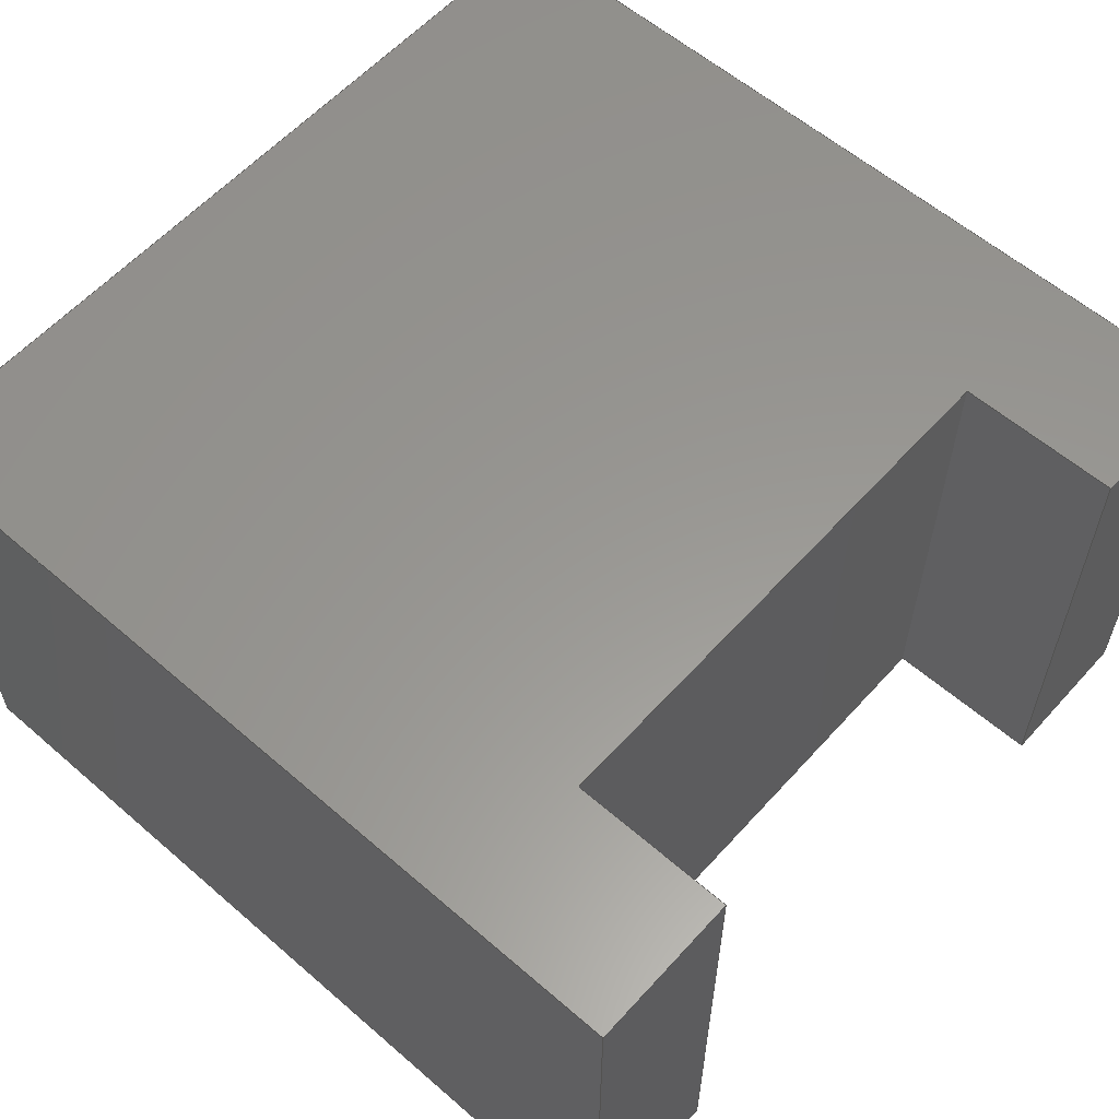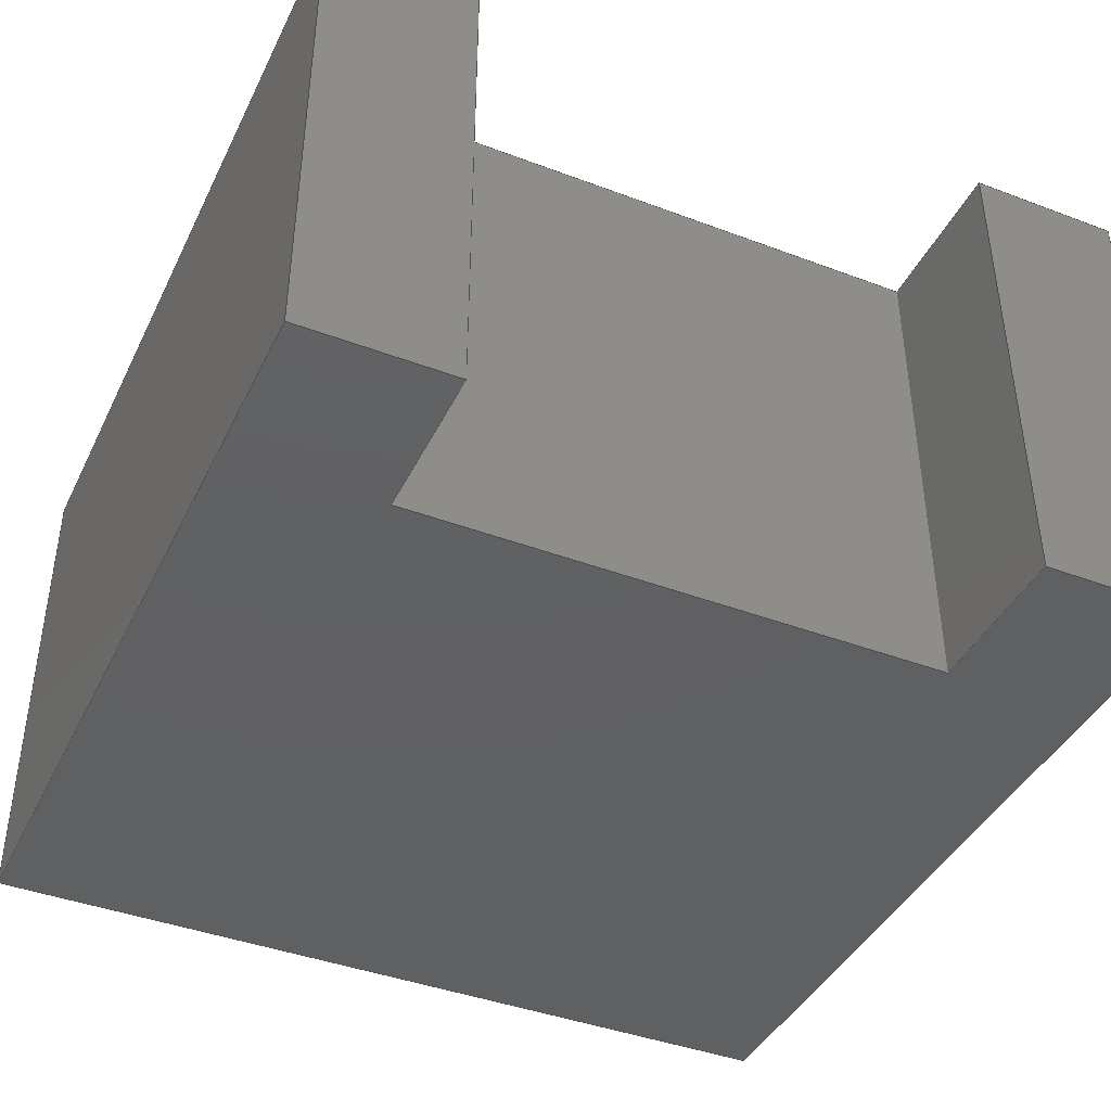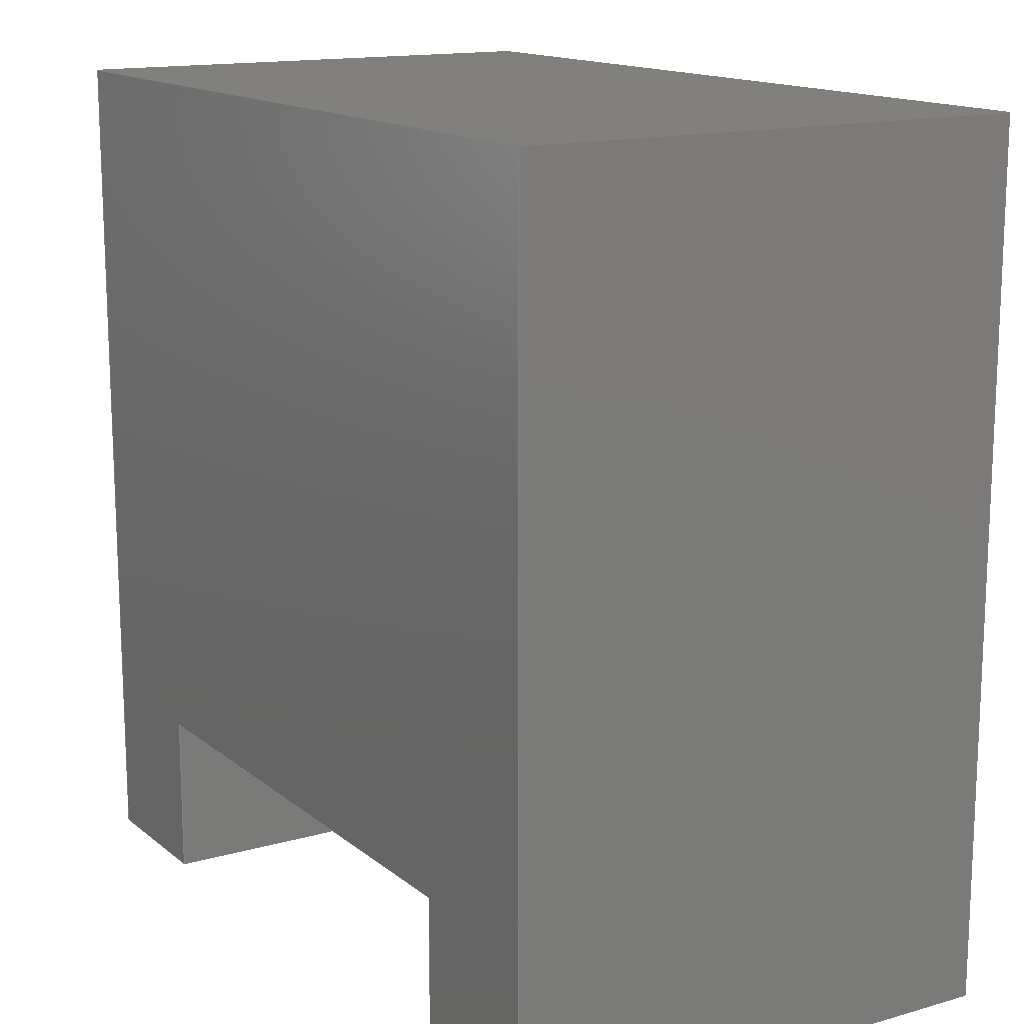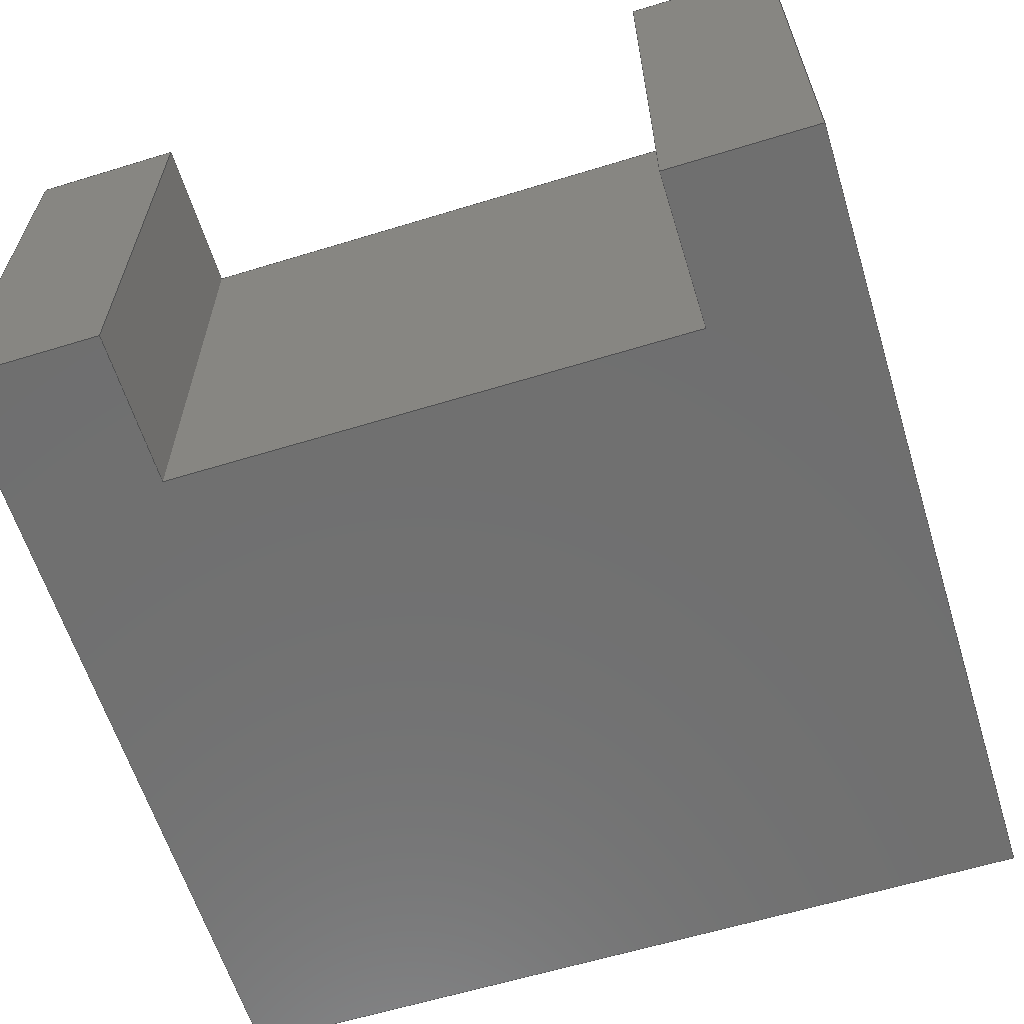
<metadata>
{"format":"step","ext":"step","renderer":"f3d","projection":"perspective","resolution":1024,"background":"white","views":[{"elev":58.8,"azim":131.7,"up":"+Y"},{"elev":-41.5,"azim":155.5,"up":"+Y"},{"elev":14.7,"azim":-121.6,"up":"+Z"},{"elev":-61.7,"azim":-162.7,"up":"+Y"}]}
</metadata>
<code>
ISO-10303-21;
DATA;
#1=PROPERTY_DEFINITION_REPRESENTATION(#5,#3);
#2=PROPERTY_DEFINITION_REPRESENTATION(#6,#4);
#3=REPRESENTATION('',(#7),#308);
#4=REPRESENTATION('',(#8),#308);
#5=PROPERTY_DEFINITION('pmi validation property','',#313);
#6=PROPERTY_DEFINITION('pmi validation property','',#313);
#7=VALUE_REPRESENTATION_ITEM('number of annotations',COUNT_MEASURE(0));
#8=VALUE_REPRESENTATION_ITEM('number of views',COUNT_MEASURE(0));
#9=SHAPE_REPRESENTATION_RELATIONSHIP('','',#198,#10);
#10=ADVANCED_BREP_SHAPE_REPRESENTATION('',(#196),#308);
#11=ORIENTED_EDGE('',*,*,#59,.F.);
#12=ORIENTED_EDGE('',*,*,#60,.F.);
#13=ORIENTED_EDGE('',*,*,#61,.T.);
#14=ORIENTED_EDGE('',*,*,#62,.T.);
#15=ORIENTED_EDGE('',*,*,#63,.T.);
#16=ORIENTED_EDGE('',*,*,#64,.F.);
#17=ORIENTED_EDGE('',*,*,#65,.F.);
#18=ORIENTED_EDGE('',*,*,#60,.T.);
#19=ORIENTED_EDGE('',*,*,#66,.T.);
#20=ORIENTED_EDGE('',*,*,#67,.F.);
#21=ORIENTED_EDGE('',*,*,#68,.F.);
#22=ORIENTED_EDGE('',*,*,#64,.T.);
#23=ORIENTED_EDGE('',*,*,#69,.T.);
#24=ORIENTED_EDGE('',*,*,#70,.F.);
#25=ORIENTED_EDGE('',*,*,#71,.F.);
#26=ORIENTED_EDGE('',*,*,#67,.T.);
#27=ORIENTED_EDGE('',*,*,#72,.T.);
#28=ORIENTED_EDGE('',*,*,#73,.F.);
#29=ORIENTED_EDGE('',*,*,#74,.F.);
#30=ORIENTED_EDGE('',*,*,#70,.T.);
#31=ORIENTED_EDGE('',*,*,#75,.T.);
#32=ORIENTED_EDGE('',*,*,#76,.F.);
#33=ORIENTED_EDGE('',*,*,#77,.F.);
#34=ORIENTED_EDGE('',*,*,#73,.T.);
#35=ORIENTED_EDGE('',*,*,#78,.T.);
#36=ORIENTED_EDGE('',*,*,#79,.F.);
#37=ORIENTED_EDGE('',*,*,#80,.F.);
#38=ORIENTED_EDGE('',*,*,#76,.T.);
#39=ORIENTED_EDGE('',*,*,#81,.F.);
#40=ORIENTED_EDGE('',*,*,#62,.F.);
#41=ORIENTED_EDGE('',*,*,#82,.T.);
#42=ORIENTED_EDGE('',*,*,#79,.T.);
#43=ORIENTED_EDGE('',*,*,#61,.F.);
#44=ORIENTED_EDGE('',*,*,#65,.T.);
#45=ORIENTED_EDGE('',*,*,#68,.T.);
#46=ORIENTED_EDGE('',*,*,#71,.T.);
#47=ORIENTED_EDGE('',*,*,#74,.T.);
#48=ORIENTED_EDGE('',*,*,#77,.T.);
#49=ORIENTED_EDGE('',*,*,#80,.T.);
#50=ORIENTED_EDGE('',*,*,#82,.F.);
#51=ORIENTED_EDGE('',*,*,#59,.T.);
#52=ORIENTED_EDGE('',*,*,#81,.T.);
#53=ORIENTED_EDGE('',*,*,#78,.F.);
#54=ORIENTED_EDGE('',*,*,#75,.F.);
#55=ORIENTED_EDGE('',*,*,#72,.F.);
#56=ORIENTED_EDGE('',*,*,#69,.F.);
#57=ORIENTED_EDGE('',*,*,#66,.F.);
#58=ORIENTED_EDGE('',*,*,#63,.F.);
#59=EDGE_CURVE('',#83,#84,#99,.T.);
#60=EDGE_CURVE('',#85,#83,#100,.T.);
#61=EDGE_CURVE('',#85,#86,#101,.T.);
#62=EDGE_CURVE('',#86,#84,#102,.T.);
#63=EDGE_CURVE('',#83,#87,#103,.T.);
#64=EDGE_CURVE('',#88,#87,#104,.T.);
#65=EDGE_CURVE('',#85,#88,#105,.T.);
#66=EDGE_CURVE('',#87,#89,#106,.T.);
#67=EDGE_CURVE('',#90,#89,#107,.T.);
#68=EDGE_CURVE('',#88,#90,#108,.T.);
#69=EDGE_CURVE('',#89,#91,#109,.T.);
#70=EDGE_CURVE('',#92,#91,#110,.T.);
#71=EDGE_CURVE('',#90,#92,#111,.T.);
#72=EDGE_CURVE('',#91,#93,#112,.T.);
#73=EDGE_CURVE('',#94,#93,#113,.T.);
#74=EDGE_CURVE('',#92,#94,#114,.T.);
#75=EDGE_CURVE('',#93,#95,#115,.T.);
#76=EDGE_CURVE('',#96,#95,#116,.T.);
#77=EDGE_CURVE('',#94,#96,#117,.T.);
#78=EDGE_CURVE('',#95,#97,#118,.T.);
#79=EDGE_CURVE('',#98,#97,#119,.T.);
#80=EDGE_CURVE('',#96,#98,#120,.T.);
#81=EDGE_CURVE('',#84,#97,#121,.T.);
#82=EDGE_CURVE('',#86,#98,#122,.T.);
#83=VERTEX_POINT('',#259);
#84=VERTEX_POINT('',#260);
#85=VERTEX_POINT('',#262);
#86=VERTEX_POINT('',#264);
#87=VERTEX_POINT('',#268);
#88=VERTEX_POINT('',#270);
#89=VERTEX_POINT('',#274);
#90=VERTEX_POINT('',#276);
#91=VERTEX_POINT('',#280);
#92=VERTEX_POINT('',#282);
#93=VERTEX_POINT('',#286);
#94=VERTEX_POINT('',#288);
#95=VERTEX_POINT('',#292);
#96=VERTEX_POINT('',#294);
#97=VERTEX_POINT('',#298);
#98=VERTEX_POINT('',#300);
#99=LINE('',#258,#123);
#100=LINE('',#261,#124);
#101=LINE('',#263,#125);
#102=LINE('',#265,#126);
#103=LINE('',#267,#127);
#104=LINE('',#269,#128);
#105=LINE('',#271,#129);
#106=LINE('',#273,#130);
#107=LINE('',#275,#131);
#108=LINE('',#277,#132);
#109=LINE('',#279,#133);
#110=LINE('',#281,#134);
#111=LINE('',#283,#135);
#112=LINE('',#285,#136);
#113=LINE('',#287,#137);
#114=LINE('',#289,#138);
#115=LINE('',#291,#139);
#116=LINE('',#293,#140);
#117=LINE('',#295,#141);
#118=LINE('',#297,#142);
#119=LINE('',#299,#143);
#120=LINE('',#301,#144);
#121=LINE('',#303,#145);
#122=LINE('',#304,#146);
#123=VECTOR('',#214,1);
#124=VECTOR('',#215,1);
#125=VECTOR('',#216,1);
#126=VECTOR('',#217,1);
#127=VECTOR('',#220,1);
#128=VECTOR('',#221,1);
#129=VECTOR('',#222,1);
#130=VECTOR('',#225,1);
#131=VECTOR('',#226,1);
#132=VECTOR('',#227,1);
#133=VECTOR('',#230,1);
#134=VECTOR('',#231,1);
#135=VECTOR('',#232,1);
#136=VECTOR('',#235,1);
#137=VECTOR('',#236,1);
#138=VECTOR('',#237,1);
#139=VECTOR('',#240,1);
#140=VECTOR('',#241,1);
#141=VECTOR('',#242,1);
#142=VECTOR('',#245,1);
#143=VECTOR('',#246,1);
#144=VECTOR('',#247,1);
#145=VECTOR('',#250,1);
#146=VECTOR('',#251,1);
#147=EDGE_LOOP('',(#11,#12,#13,#14));
#148=EDGE_LOOP('',(#15,#16,#17,#18));
#149=EDGE_LOOP('',(#19,#20,#21,#22));
#150=EDGE_LOOP('',(#23,#24,#25,#26));
#151=EDGE_LOOP('',(#27,#28,#29,#30));
#152=EDGE_LOOP('',(#31,#32,#33,#34));
#153=EDGE_LOOP('',(#35,#36,#37,#38));
#154=EDGE_LOOP('',(#39,#40,#41,#42));
#155=EDGE_LOOP('',(#43,#44,#45,#46,#47,#48,#49,#50));
#156=EDGE_LOOP('',(#51,#52,#53,#54,#55,#56,#57,#58));
#157=FACE_BOUND('',#147,.T.);
#158=FACE_BOUND('',#148,.T.);
#159=FACE_BOUND('',#149,.T.);
#160=FACE_BOUND('',#150,.T.);
#161=FACE_BOUND('',#151,.T.);
#162=FACE_BOUND('',#152,.T.);
#163=FACE_BOUND('',#153,.T.);
#164=FACE_BOUND('',#154,.T.);
#165=FACE_BOUND('',#155,.T.);
#166=FACE_BOUND('',#156,.T.);
#167=PLANE('',#200);
#168=PLANE('',#201);
#169=PLANE('',#202);
#170=PLANE('',#203);
#171=PLANE('',#204);
#172=PLANE('',#205);
#173=PLANE('',#206);
#174=PLANE('',#207);
#175=PLANE('',#208);
#176=PLANE('',#209);
#177=ADVANCED_FACE('',(#157),#167,.T.);
#178=ADVANCED_FACE('',(#158),#168,.F.);
#179=ADVANCED_FACE('',(#159),#169,.F.);
#180=ADVANCED_FACE('',(#160),#170,.F.);
#181=ADVANCED_FACE('',(#161),#171,.F.);
#182=ADVANCED_FACE('',(#162),#172,.F.);
#183=ADVANCED_FACE('',(#163),#173,.F.);
#184=ADVANCED_FACE('',(#164),#174,.T.);
#185=ADVANCED_FACE('',(#165),#175,.T.);
#186=ADVANCED_FACE('',(#166),#176,.F.);
#187=CLOSED_SHELL('',(#177,#178,#179,#180,#181,#182,#183,#184,#185,#186));
#188=STYLED_ITEM('',(#189),#196);
#189=PRESENTATION_STYLE_ASSIGNMENT((#190));
#190=SURFACE_STYLE_USAGE(.BOTH.,#191);
#191=SURFACE_SIDE_STYLE('',(#192));
#192=SURFACE_STYLE_FILL_AREA(#193);
#193=FILL_AREA_STYLE('',(#194));
#194=FILL_AREA_STYLE_COLOUR('',#195);
#195=DRAUGHTING_PRE_DEFINED_COLOUR('blue');
#196=MANIFOLD_SOLID_BREP('Part 1',#187);
#197=SHAPE_DEFINITION_REPRESENTATION(#313,#198);
#198=SHAPE_REPRESENTATION('Part 1',(#199),#308);
#199=AXIS2_PLACEMENT_3D('',#256,#210,#211);
#200=AXIS2_PLACEMENT_3D('',#257,#212,#213);
#201=AXIS2_PLACEMENT_3D('',#266,#218,#219);
#202=AXIS2_PLACEMENT_3D('',#272,#223,#224);
#203=AXIS2_PLACEMENT_3D('',#278,#228,#229);
#204=AXIS2_PLACEMENT_3D('',#284,#233,#234);
#205=AXIS2_PLACEMENT_3D('',#290,#238,#239);
#206=AXIS2_PLACEMENT_3D('',#296,#243,#244);
#207=AXIS2_PLACEMENT_3D('',#302,#248,#249);
#208=AXIS2_PLACEMENT_3D('',#305,#252,#253);
#209=AXIS2_PLACEMENT_3D('',#306,#254,#255);
#210=DIRECTION('',(0,0,1));
#211=DIRECTION('',(1,0,0));
#212=DIRECTION('',(0,0,1));
#213=DIRECTION('',(1,0,0));
#214=DIRECTION('',(1,0,0));
#215=DIRECTION('',(0,1,0));
#216=DIRECTION('',(1,0,0));
#217=DIRECTION('',(0,1,0));
#218=DIRECTION('',(1,0,6.939e-17));
#219=DIRECTION('',(6.939e-17,0,-1));
#220=DIRECTION('',(6.939e-17,0,-1));
#221=DIRECTION('',(0,1,0));
#222=DIRECTION('',(6.939e-17,0,-1));
#223=DIRECTION('',(0,0,1));
#224=DIRECTION('',(1,0,0));
#225=DIRECTION('',(1,0,0));
#226=DIRECTION('',(0,1,0));
#227=DIRECTION('',(1,0,0));
#228=DIRECTION('',(-1,0,-3.648e-16));
#229=DIRECTION('',(-3.648e-16,0,1));
#230=DIRECTION('',(-3.648e-16,0,1));
#231=DIRECTION('',(0,1,0));
#232=DIRECTION('',(-3.648e-16,0,1));
#233=DIRECTION('',(0,0,1));
#234=DIRECTION('',(1,0,0));
#235=DIRECTION('',(1,0,0));
#236=DIRECTION('',(0,1,0));
#237=DIRECTION('',(1,0,0));
#238=DIRECTION('',(1,0,0));
#239=DIRECTION('',(0,0,-1));
#240=DIRECTION('',(0,0,-1));
#241=DIRECTION('',(0,1,0));
#242=DIRECTION('',(0,0,-1));
#243=DIRECTION('',(0,0,1));
#244=DIRECTION('',(1,0,0));
#245=DIRECTION('',(1,0,0));
#246=DIRECTION('',(0,1,0));
#247=DIRECTION('',(1,0,0));
#248=DIRECTION('',(1,0,0));
#249=DIRECTION('',(0,0,-1));
#250=DIRECTION('',(0,0,-1));
#251=DIRECTION('',(0,0,-1));
#252=DIRECTION('',(0,-1,0));
#253=DIRECTION('',(1,0,0));
#254=DIRECTION('',(0,-1,0));
#255=DIRECTION('',(1,0,0));
#256=CARTESIAN_POINT('',(0,0,0));
#257=CARTESIAN_POINT('',(0.0004335,-0.03,0.02517));
#258=CARTESIAN_POINT('',(0.0004335,0,0.02517));
#259=CARTESIAN_POINT('',(-0.02457,0,0.02517));
#260=CARTESIAN_POINT('',(0.02543,0,0.02517));
#261=CARTESIAN_POINT('',(-0.02457,-0.03,0.02517));
#262=CARTESIAN_POINT('',(-0.02457,-0.03,0.02517));
#263=CARTESIAN_POINT('',(0.0004335,-0.03,0.02517));
#264=CARTESIAN_POINT('',(0.02543,-0.03,0.02517));
#265=CARTESIAN_POINT('',(0.02543,-0.03,0.02517));
#266=CARTESIAN_POINT('',(-0.02457,-0.03,0.0001724));
#267=CARTESIAN_POINT('',(-0.02457,0,0.0001724));
#268=CARTESIAN_POINT('',(-0.02457,0,-0.02483));
#269=CARTESIAN_POINT('',(-0.02457,-0.03,-0.02483));
#270=CARTESIAN_POINT('',(-0.02457,-0.03,-0.02483));
#271=CARTESIAN_POINT('',(-0.02457,-0.03,0.0001724));
#272=CARTESIAN_POINT('',(-0.02007,-0.03,-0.02483));
#273=CARTESIAN_POINT('',(-0.02007,0,-0.02483));
#274=CARTESIAN_POINT('',(-0.01557,0,-0.02483));
#275=CARTESIAN_POINT('',(-0.01557,-0.03,-0.02483));
#276=CARTESIAN_POINT('',(-0.01557,-0.03,-0.02483));
#277=CARTESIAN_POINT('',(-0.02007,-0.03,-0.02483));
#278=CARTESIAN_POINT('',(-0.01557,-0.03,-0.02007));
#279=CARTESIAN_POINT('',(-0.01557,0,-0.02007));
#280=CARTESIAN_POINT('',(-0.01557,0,-0.01532));
#281=CARTESIAN_POINT('',(-0.01557,-0.03,-0.01532));
#282=CARTESIAN_POINT('',(-0.01557,-0.03,-0.01532));
#283=CARTESIAN_POINT('',(-0.01557,-0.03,-0.02007));
#284=CARTESIAN_POINT('',(0.0004335,-0.03,-0.01532));
#285=CARTESIAN_POINT('',(0.0004335,0,-0.01532));
#286=CARTESIAN_POINT('',(0.01643,0,-0.01532));
#287=CARTESIAN_POINT('',(0.01643,-0.03,-0.01532));
#288=CARTESIAN_POINT('',(0.01643,-0.03,-0.01532));
#289=CARTESIAN_POINT('',(0.0004335,-0.03,-0.01532));
#290=CARTESIAN_POINT('',(0.01643,-0.03,-0.02007));
#291=CARTESIAN_POINT('',(0.01643,0,-0.02007));
#292=CARTESIAN_POINT('',(0.01643,0,-0.02483));
#293=CARTESIAN_POINT('',(0.01643,-0.03,-0.02483));
#294=CARTESIAN_POINT('',(0.01643,-0.03,-0.02483));
#295=CARTESIAN_POINT('',(0.01643,-0.03,-0.02007));
#296=CARTESIAN_POINT('',(0.02093,-0.03,-0.02483));
#297=CARTESIAN_POINT('',(0.02093,0,-0.02483));
#298=CARTESIAN_POINT('',(0.02543,0,-0.02483));
#299=CARTESIAN_POINT('',(0.02543,-0.03,-0.02483));
#300=CARTESIAN_POINT('',(0.02543,-0.03,-0.02483));
#301=CARTESIAN_POINT('',(0.02093,-0.03,-0.02483));
#302=CARTESIAN_POINT('',(0.02543,-0.03,0.0001724));
#303=CARTESIAN_POINT('',(0.02543,0,0.0001724));
#304=CARTESIAN_POINT('',(0.02543,-0.03,0.0001724));
#305=CARTESIAN_POINT('',(0.0004335,-0.03,0.0001724));
#306=CARTESIAN_POINT('',(0.0004335,0,0.0001724));
#307=MECHANICAL_DESIGN_GEOMETRIC_PRESENTATION_REPRESENTATION('',(#188),
#308);
#308=(
GEOMETRIC_REPRESENTATION_CONTEXT(3)
GLOBAL_UNCERTAINTY_ASSIGNED_CONTEXT((#309))
GLOBAL_UNIT_ASSIGNED_CONTEXT((#312,#311,#310))
REPRESENTATION_CONTEXT('Part 1','TOP_LEVEL_ASSEMBLY_PART')
);
#309=UNCERTAINTY_MEASURE_WITH_UNIT(LENGTH_MEASURE(5e-06),#312,
'DISTANCE_ACCURACY_VALUE','Maximum Tolerance applied to model');
#310=(
NAMED_UNIT(*)
SI_UNIT($,.STERADIAN.)
SOLID_ANGLE_UNIT()
);
#311=(
NAMED_UNIT(*)
PLANE_ANGLE_UNIT()
SI_UNIT($,.RADIAN.)
);
#312=(
LENGTH_UNIT()
NAMED_UNIT(*)
SI_UNIT($,.METRE.)
);
#313=PRODUCT_DEFINITION_SHAPE('','',#314);
#314=PRODUCT_DEFINITION('','',#316,#315);
#315=PRODUCT_DEFINITION_CONTEXT('',#322,'design');
#316=PRODUCT_DEFINITION_FORMATION_WITH_SPECIFIED_SOURCE('','',#318,
 .NOT_KNOWN.);
#317=PRODUCT_RELATED_PRODUCT_CATEGORY('','',(#318));
#318=PRODUCT('Part 1','Part 1','Part 1',(#320));
#319=PRODUCT_CATEGORY('','');
#320=PRODUCT_CONTEXT('',#322,'mechanical');
#321=APPLICATION_PROTOCOL_DEFINITION('international standard',
'automotive_design',2010,#322);
#322=APPLICATION_CONTEXT(
'core data for automotive mechanical design processes');
ENDSEC;
END-ISO-10303-21;

</code>
